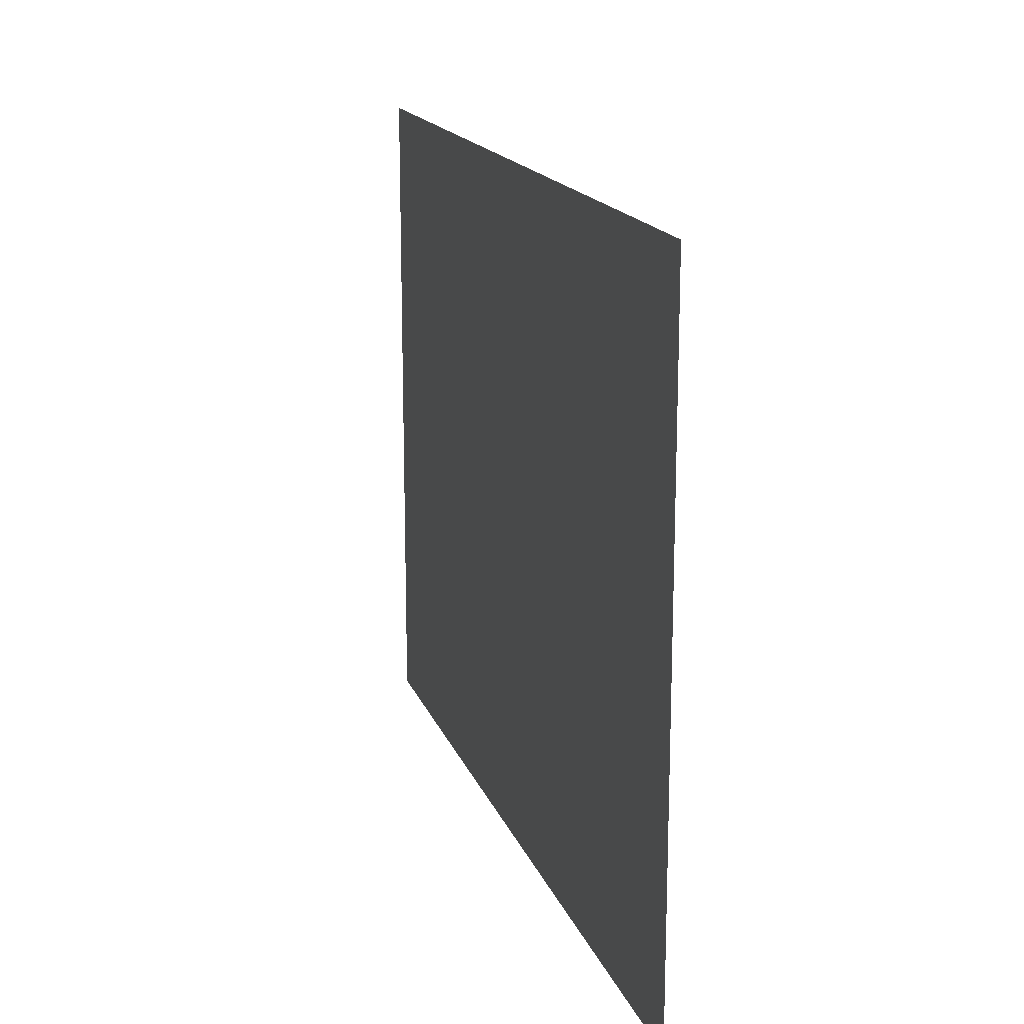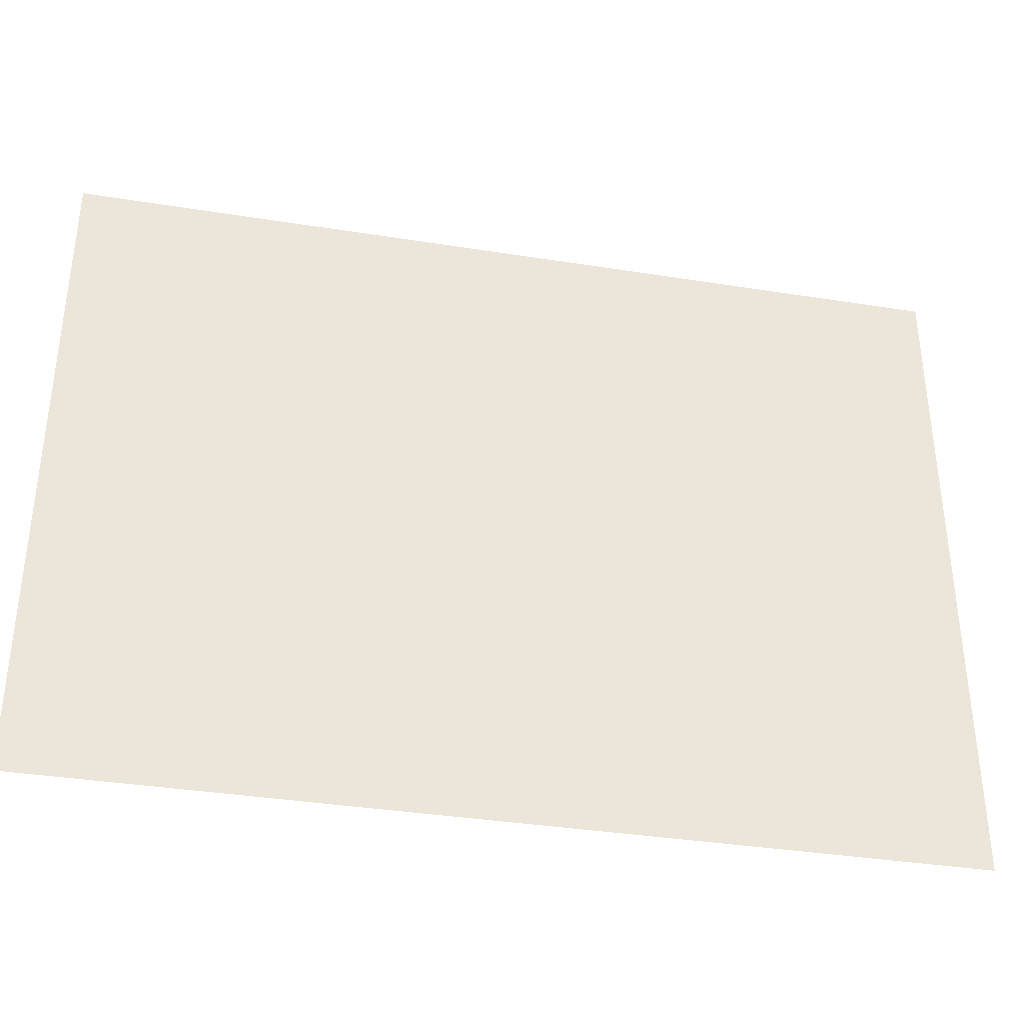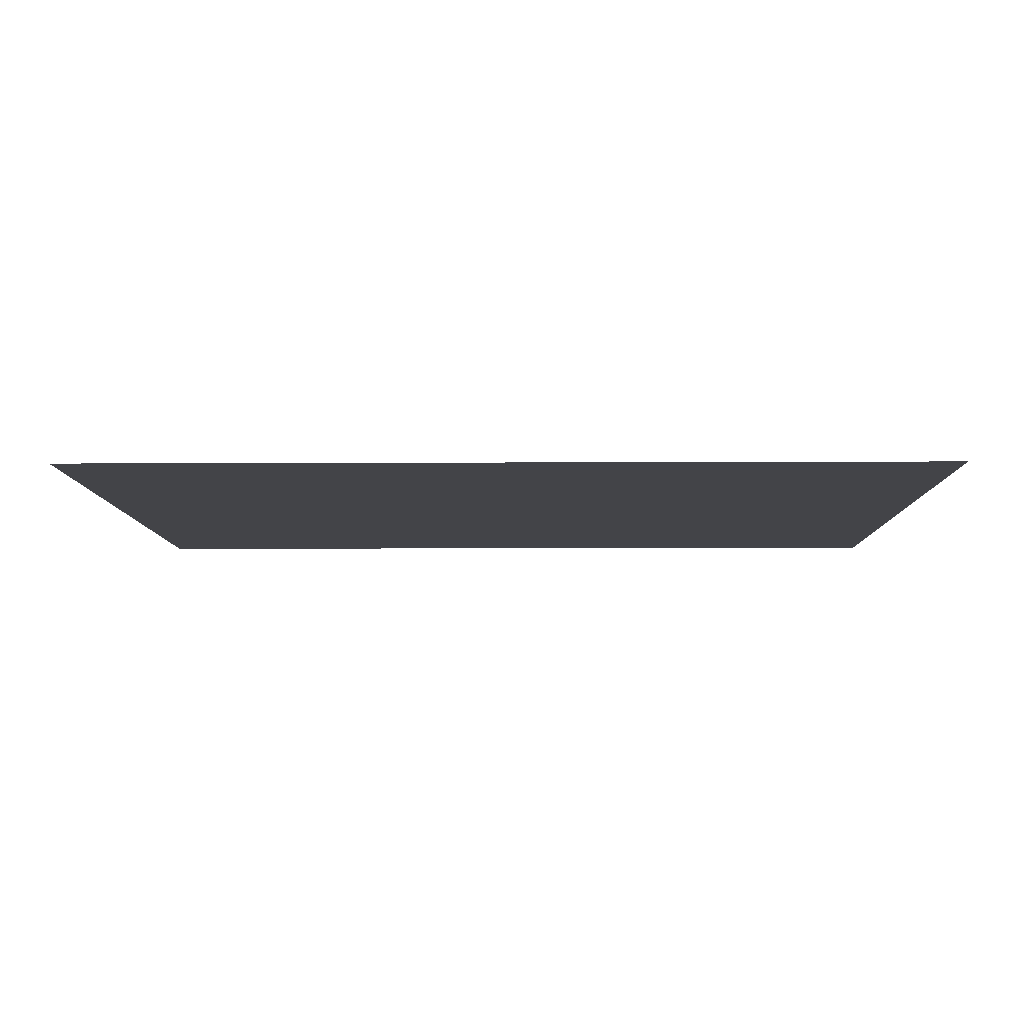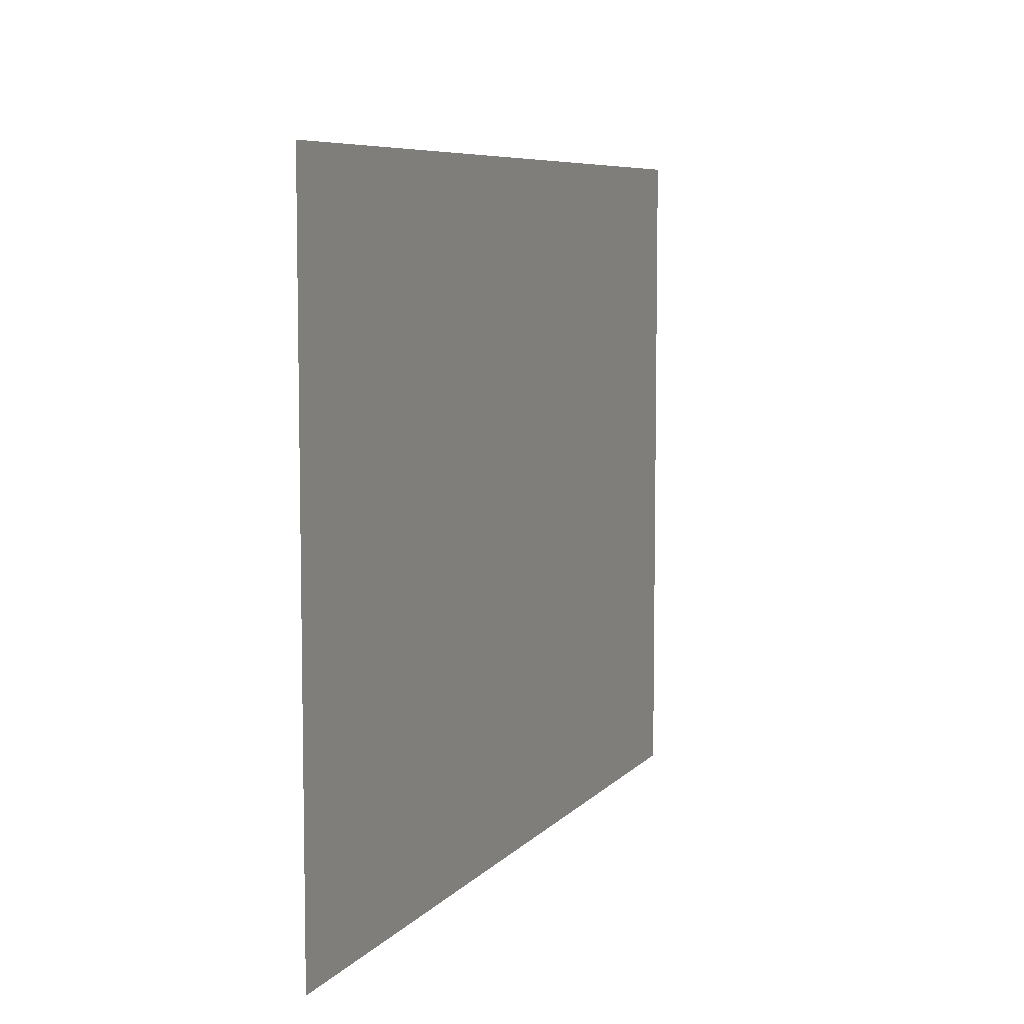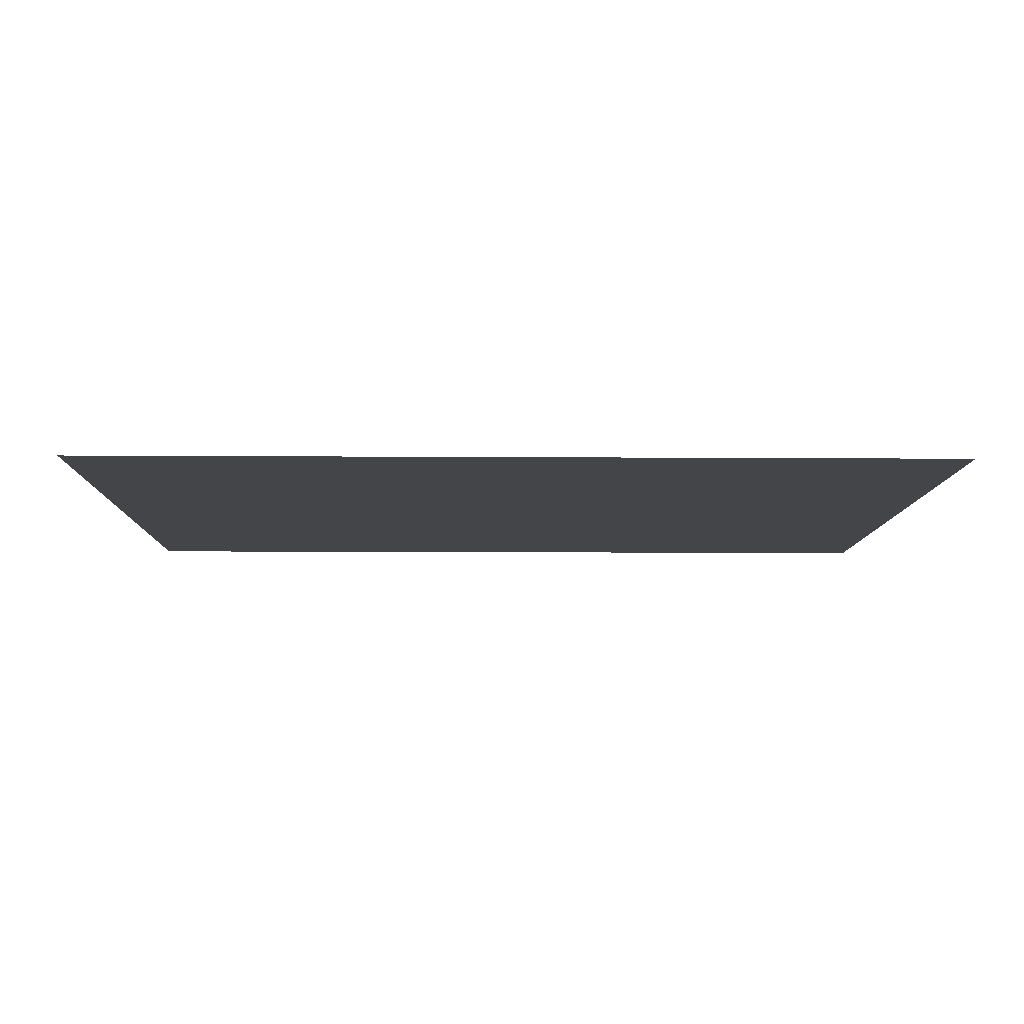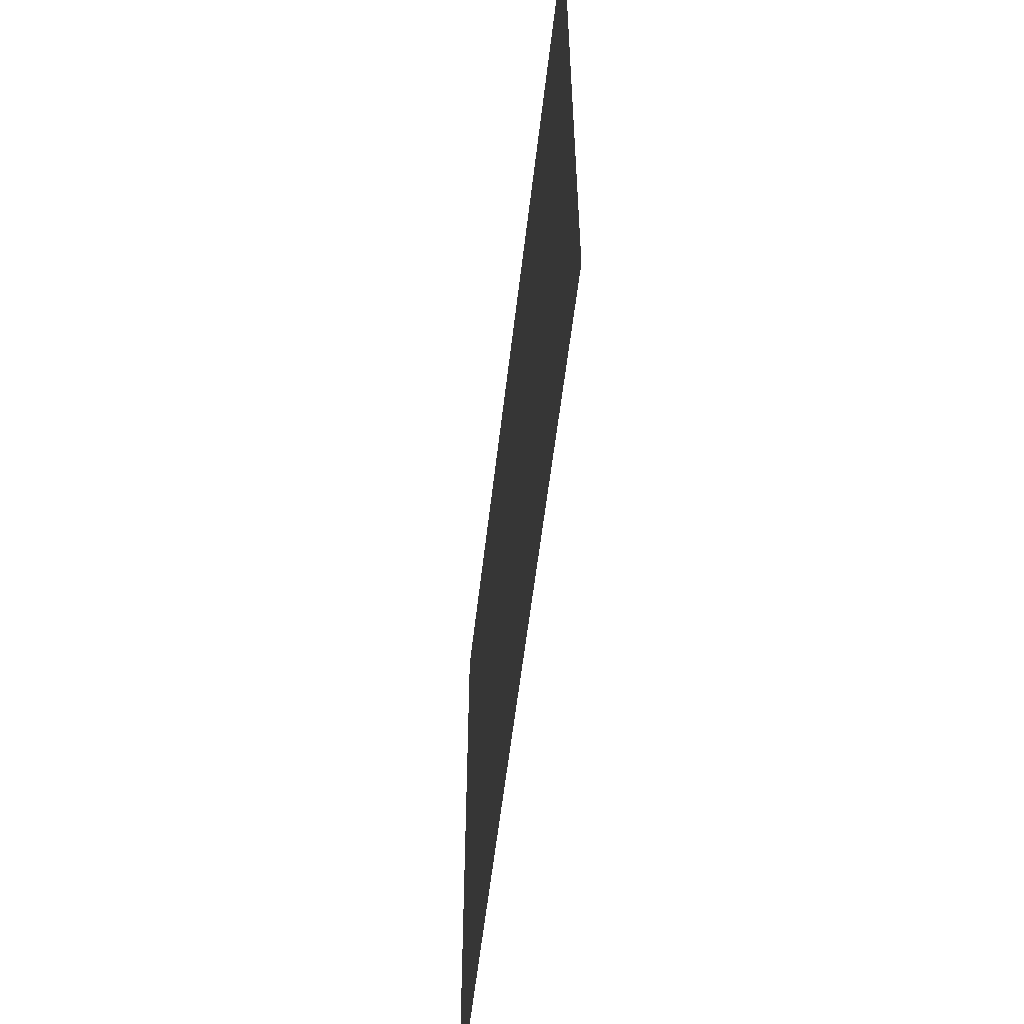
<metadata>
{"format":"obj","ext":"obj","renderer":"f3d","projection":"perspective","resolution":1024,"background":"white","views":[{"elev":16.6,"azim":73.8,"up":"+Y"},{"elev":-36.5,"azim":-11.7,"up":"+Y"},{"elev":-8.2,"azim":-179.2,"up":"+Z"},{"elev":7.1,"azim":-68.4,"up":"+Y"},{"elev":-9.1,"azim":178.9,"up":"+Z"},{"elev":-56.2,"azim":83.5,"up":"+Y"}]}
</metadata>
<code>
o Plane.007
v -18.95 17.18 -8.111
v 24.41 17.18 -8.111
v -18.95 -15.56 -8.111
v 24.41 -15.56 -8.111
f 1 2 4 3

</code>
